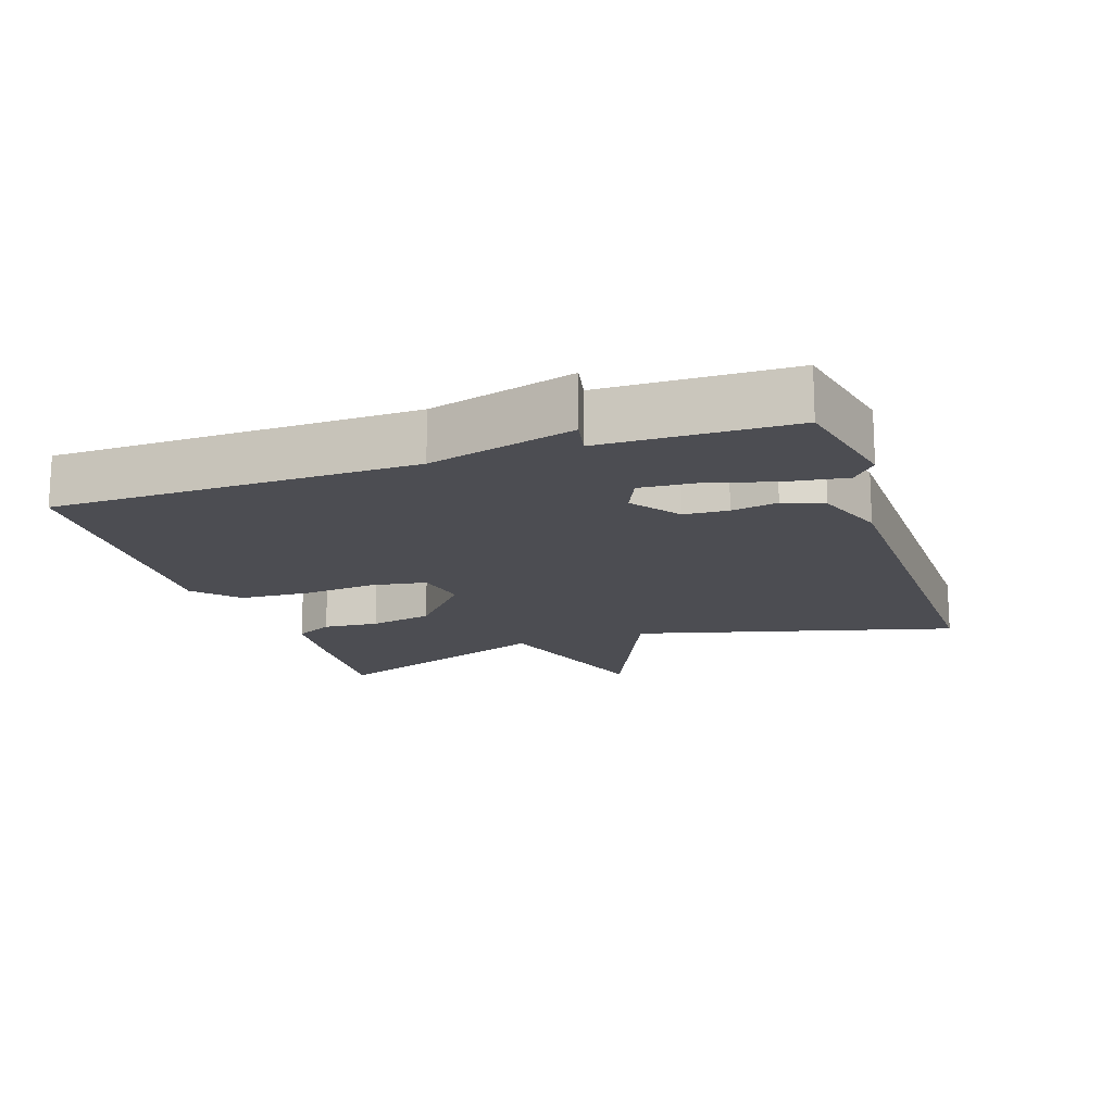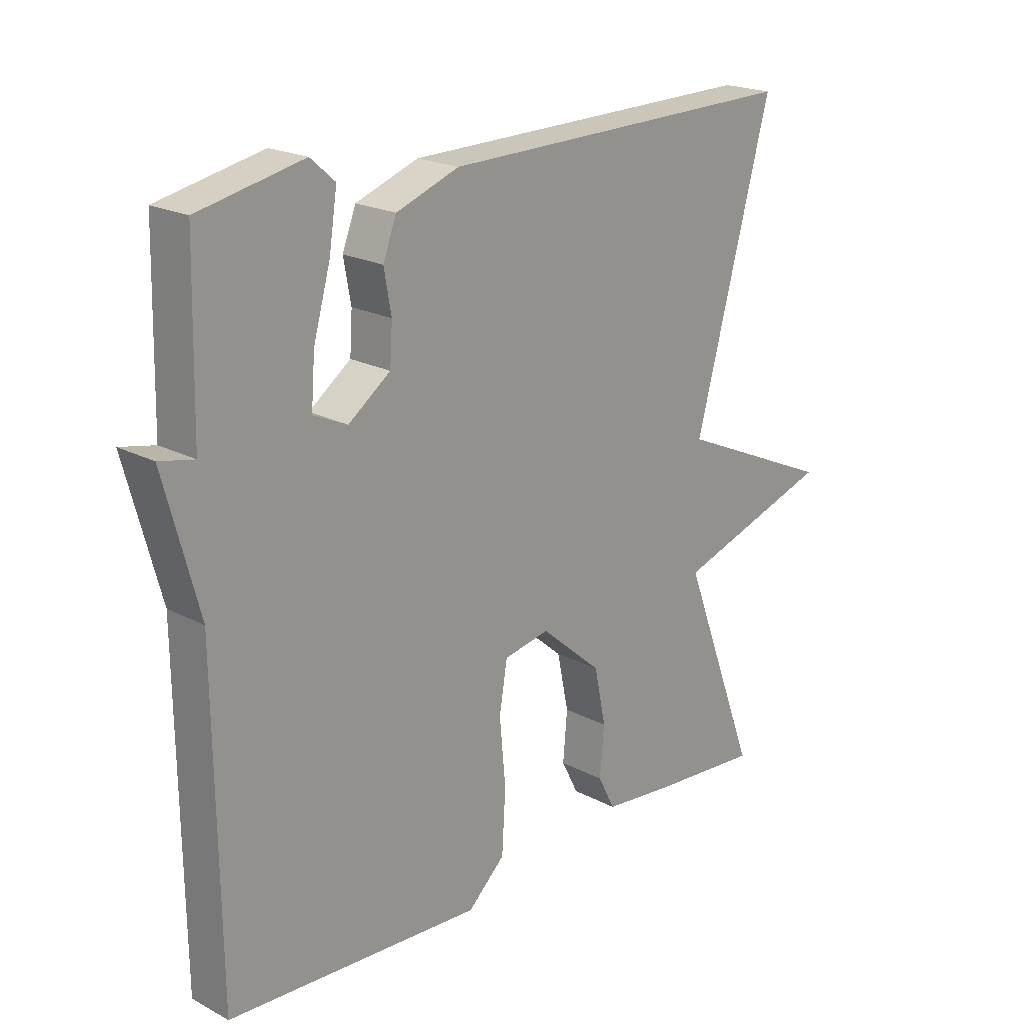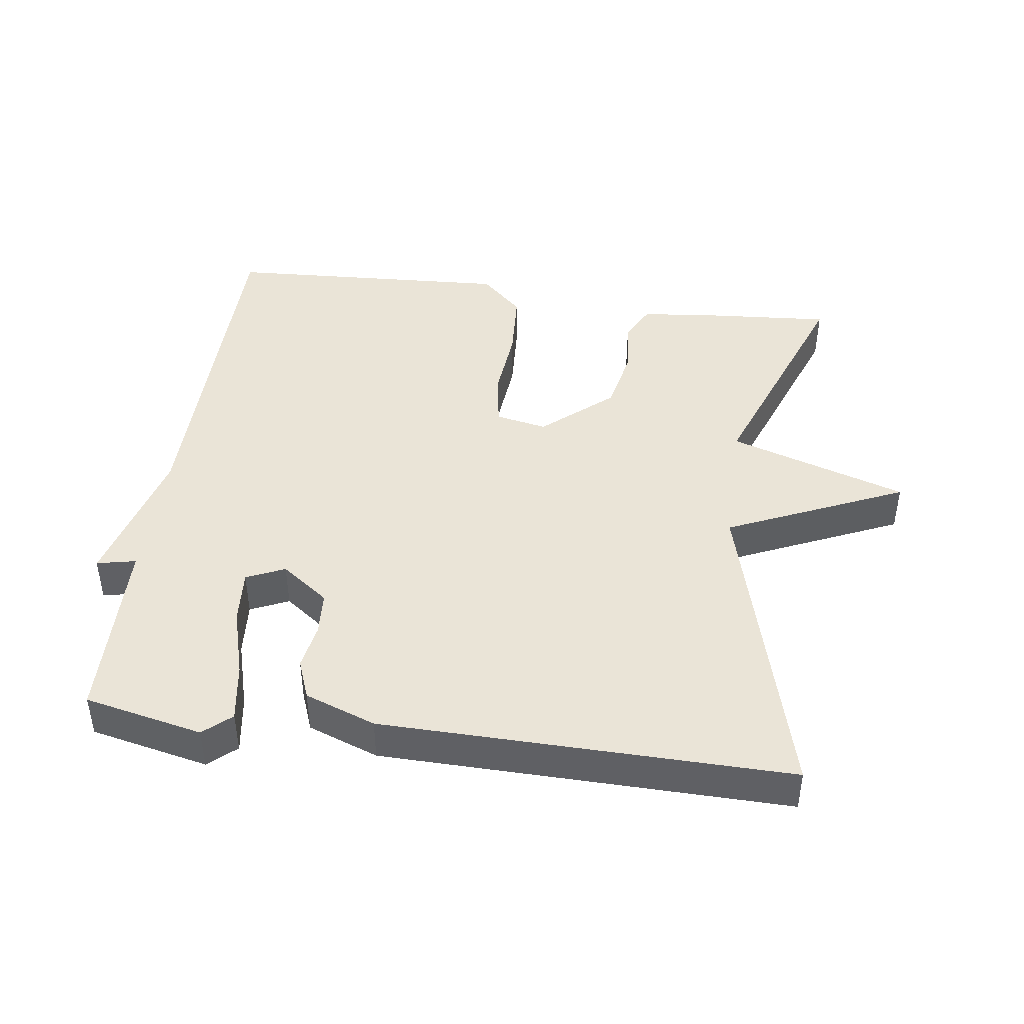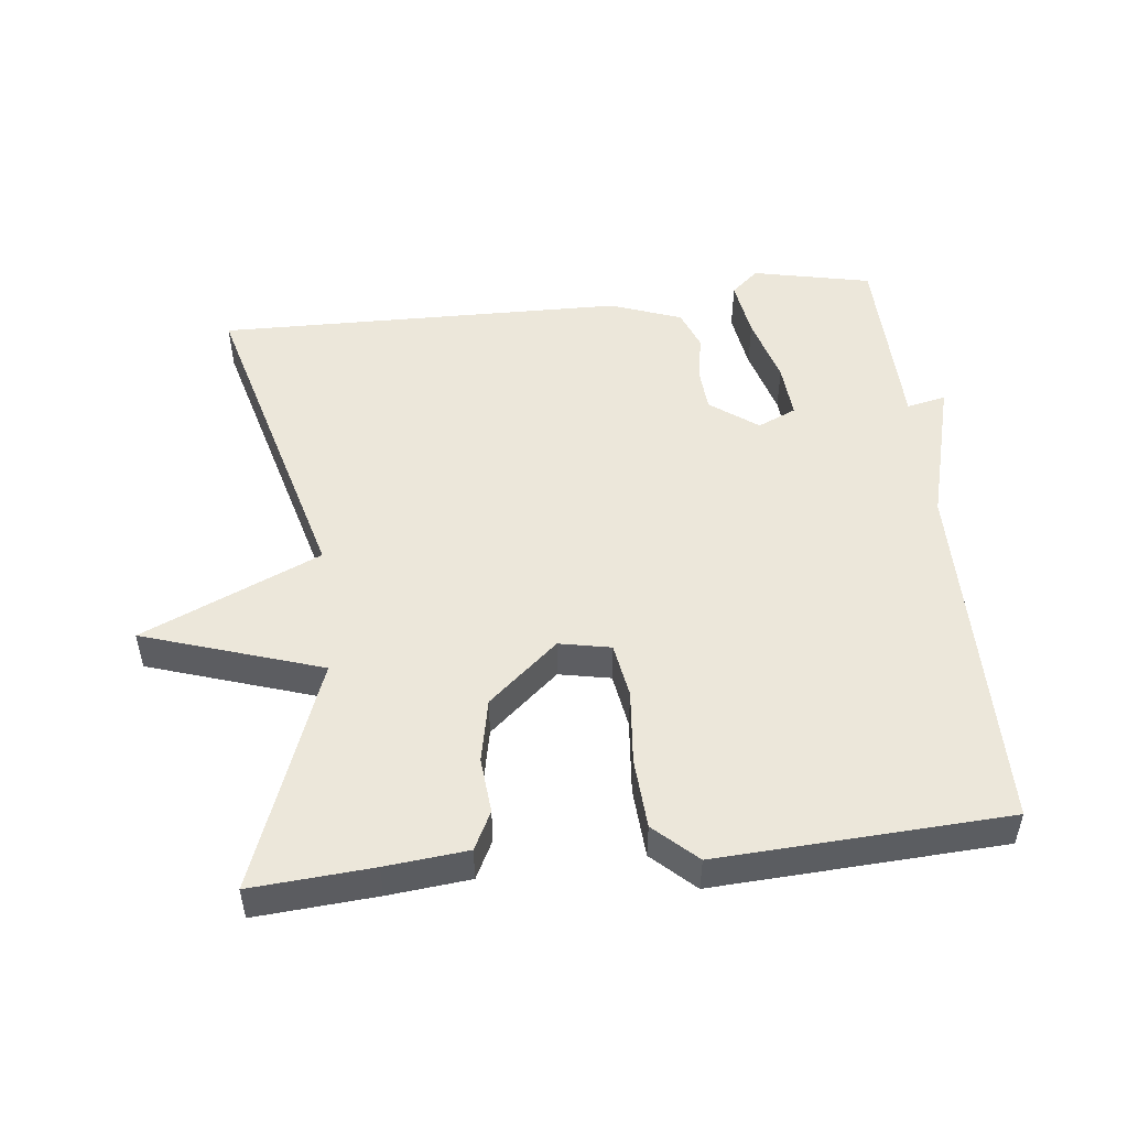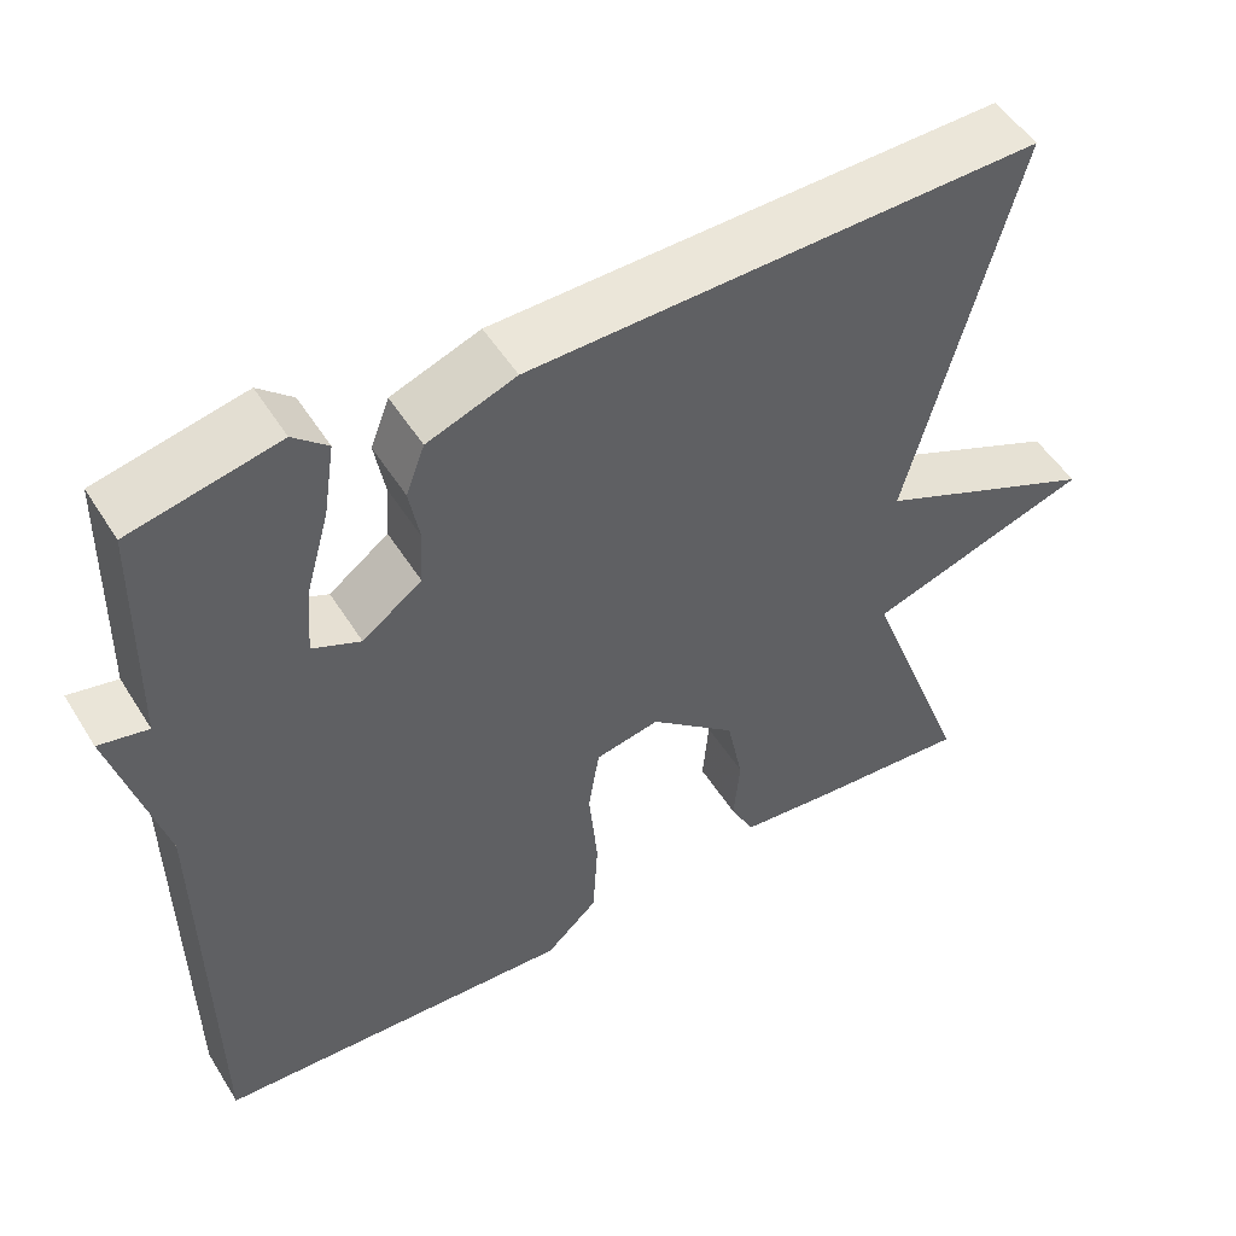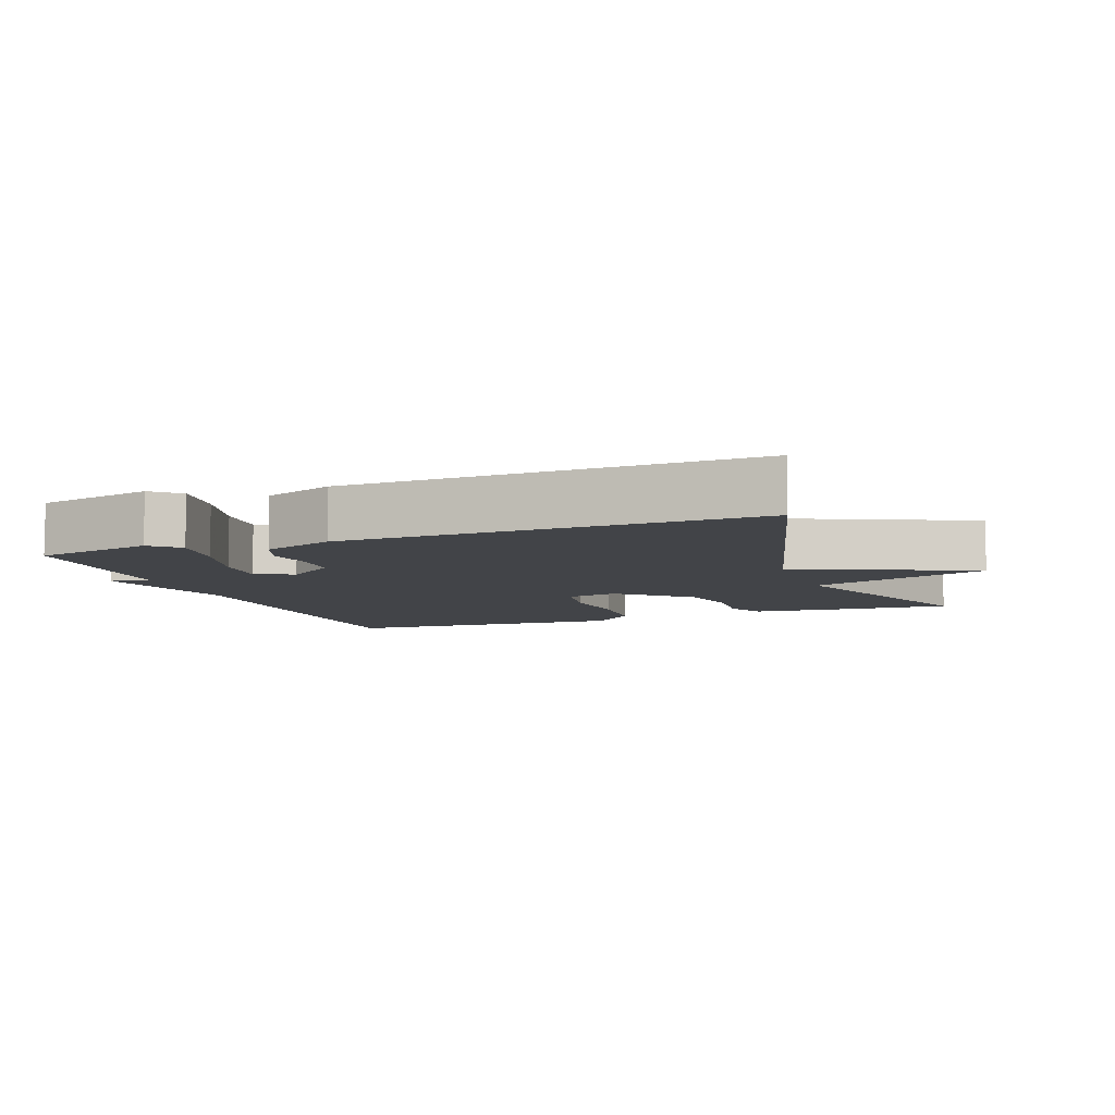
<metadata>
{"format":"obj","ext":"obj","renderer":"f3d","projection":"perspective","resolution":1024,"background":"white","views":[{"elev":-16.3,"azim":-71.3,"up":"+Y"},{"elev":20.5,"azim":-46.2,"up":"+Z"},{"elev":43.9,"azim":7.7,"up":"+Y"},{"elev":50.4,"azim":173.6,"up":"+Y"},{"elev":51.3,"azim":-31.1,"up":"+Z"},{"elev":-7.7,"azim":20.3,"up":"+Y"}]}
</metadata>
<code>
v -0.5 0.07 0.5
v -0.328 0.07 0.537
v -0.288 0.07 0.502
v -0.301 0.07 0.416
v -0.329 0.07 0.316
v -0.335 0.07 0.236
v -0.279 0.07 0.211
v -0.21 0.07 0.262
v -0.206 0.07 0.326
v -0.218 0.07 0.393
v -0.196 0.07 0.451
v -0.093 0.07 0.489
v 0.5 0.07 0.5
v 0.375 0.07 0.033
v 0.634 0.07 -0.082
v 0.375 0.07 -0.167
v 0.5 0.07 -0.5
v 0.324 0.07 -0.487
v 0.205 0.07 -0.475
v 0.177 0.07 -0.42
v 0.184 0.07 -0.339
v 0.165 0.07 -0.247
v 0.064 0.07 -0.16
v -0.011 0.07 -0.175
v -0.024 0.07 -0.255
v -0.014 0.07 -0.363
v -0.02 0.07 -0.465
v -0.081 0.07 -0.522
v -0.5 0.07 -0.5
v -0.506 0.07 0.025
v -0.563 0.07 0.237
v -0.506 0.07 0.225
v -0.5 0 0.5
v -0.328 0 0.537
v -0.288 0 0.502
v -0.301 0 0.416
v -0.329 0 0.316
v -0.335 0 0.236
v -0.279 0 0.211
v -0.21 0 0.262
v -0.206 0 0.326
v -0.218 0 0.393
v -0.196 0 0.451
v -0.093 0 0.489
v 0.5 0 0.5
v 0.375 0 0.033
v 0.634 0 -0.082
v 0.375 0 -0.167
v 0.5 0 -0.5
v 0.324 0 -0.487
v 0.205 0 -0.475
v 0.177 0 -0.42
v 0.184 0 -0.339
v 0.165 0 -0.247
v 0.064 0 -0.16
v -0.011 0 -0.175
v -0.024 0 -0.255
v -0.014 0 -0.363
v -0.02 0 -0.465
v -0.081 0 -0.522
v -0.5 0 -0.5
v -0.506 0 0.025
v -0.563 0 0.237
v -0.506 0 0.225
f 30 31 32
f 29 30 32
f 28 29 32
f 27 28 32
f 26 27 32
f 25 26 32
f 24 25 32
f 23 24 32
f 19 20 21
f 18 19 21
f 17 18 21
f 16 17 21
f 16 21 22
f 14 15 16
f 14 16 22 23
f 13 14 23
f 12 13 23
f 11 12 23
f 10 11 23
f 9 10 23
f 3 4 5
f 2 3 5
f 1 2 5
f 32 1 5
f 32 5 6
f 23 32 6 7
f 8 9 23
f 7 8 23
f 64 63 62
f 64 62 61
f 64 61 60
f 64 60 59
f 64 59 58
f 64 58 57
f 64 57 56
f 64 56 55
f 53 52 51
f 53 51 50
f 53 50 49
f 53 49 48
f 54 53 48
f 48 47 46
f 55 54 48 46
f 55 46 45
f 55 45 44
f 55 44 43
f 55 43 42
f 55 42 41
f 37 36 35
f 37 35 34
f 37 34 33
f 37 33 64
f 38 37 64
f 39 38 64 55
f 55 41 40
f 55 40 39
f 1 33 34 2
f 2 34 35 3
f 3 35 36 4
f 4 36 37 5
f 5 37 38 6
f 6 38 39 7
f 7 39 40 8
f 8 40 41 9
f 9 41 42 10
f 10 42 43 11
f 11 43 44 12
f 12 44 45 13
f 13 45 46 14
f 14 46 47 15
f 15 47 48 16
f 16 48 49 17
f 17 49 50 18
f 18 50 51 19
f 19 51 52 20
f 20 52 53 21
f 21 53 54 22
f 22 54 55 23
f 23 55 56 24
f 24 56 57 25
f 25 57 58 26
f 26 58 59 27
f 27 59 60 28
f 28 60 61 29
f 29 61 62 30
f 30 62 63 31
f 31 63 64 32
f 32 64 33 1

</code>
